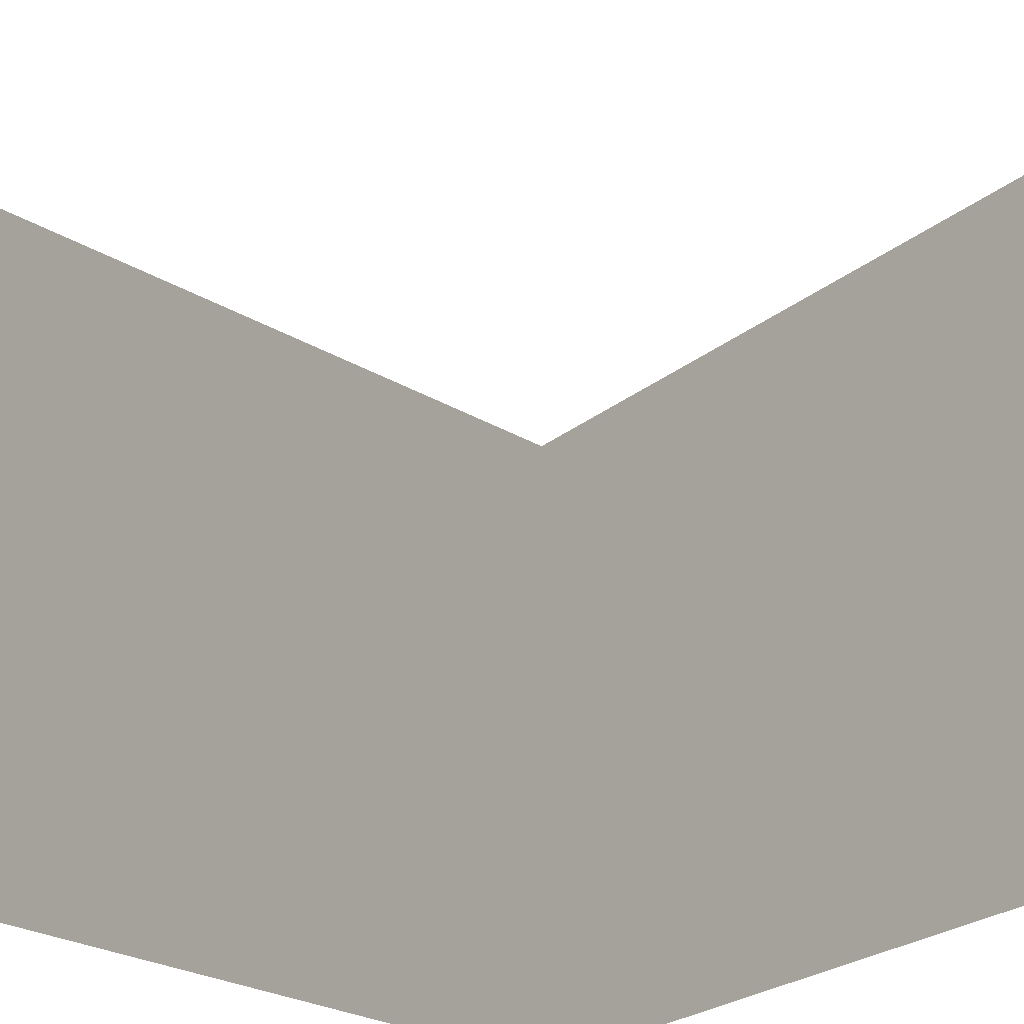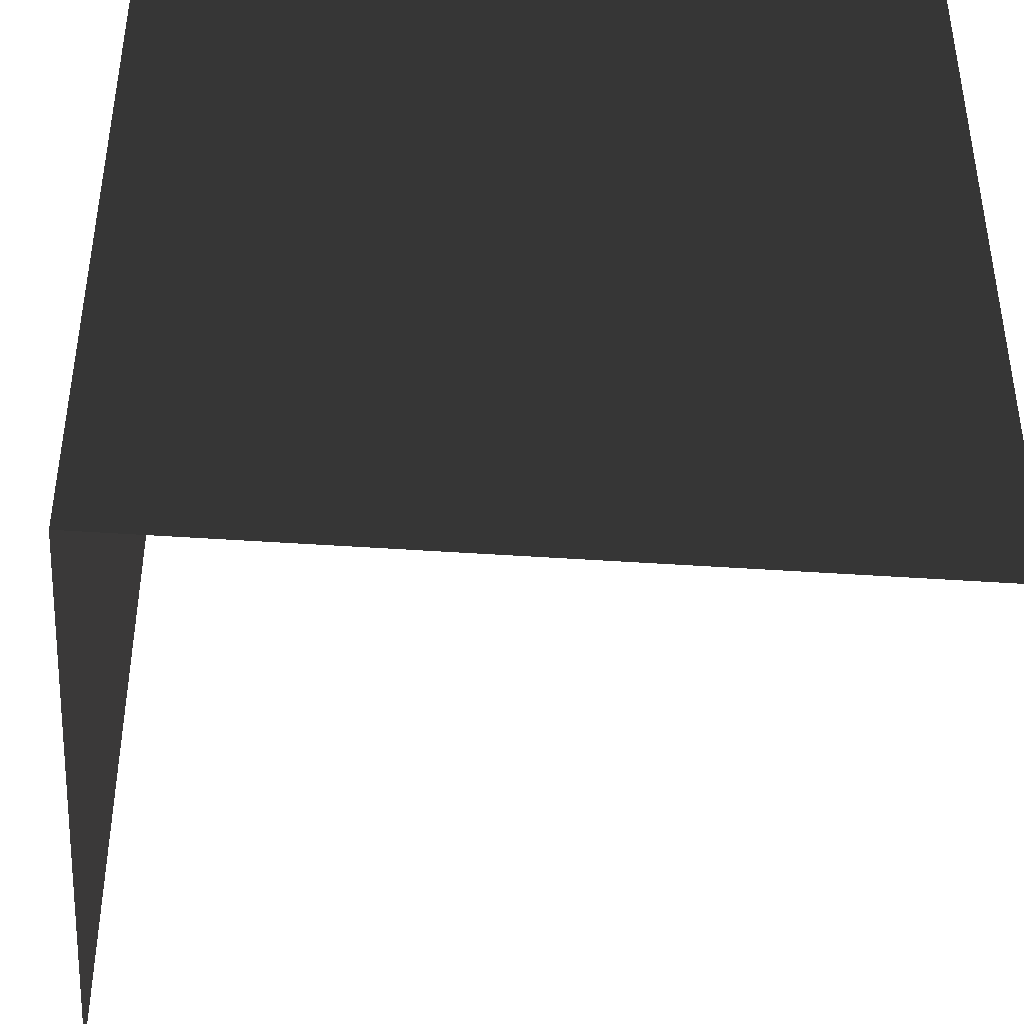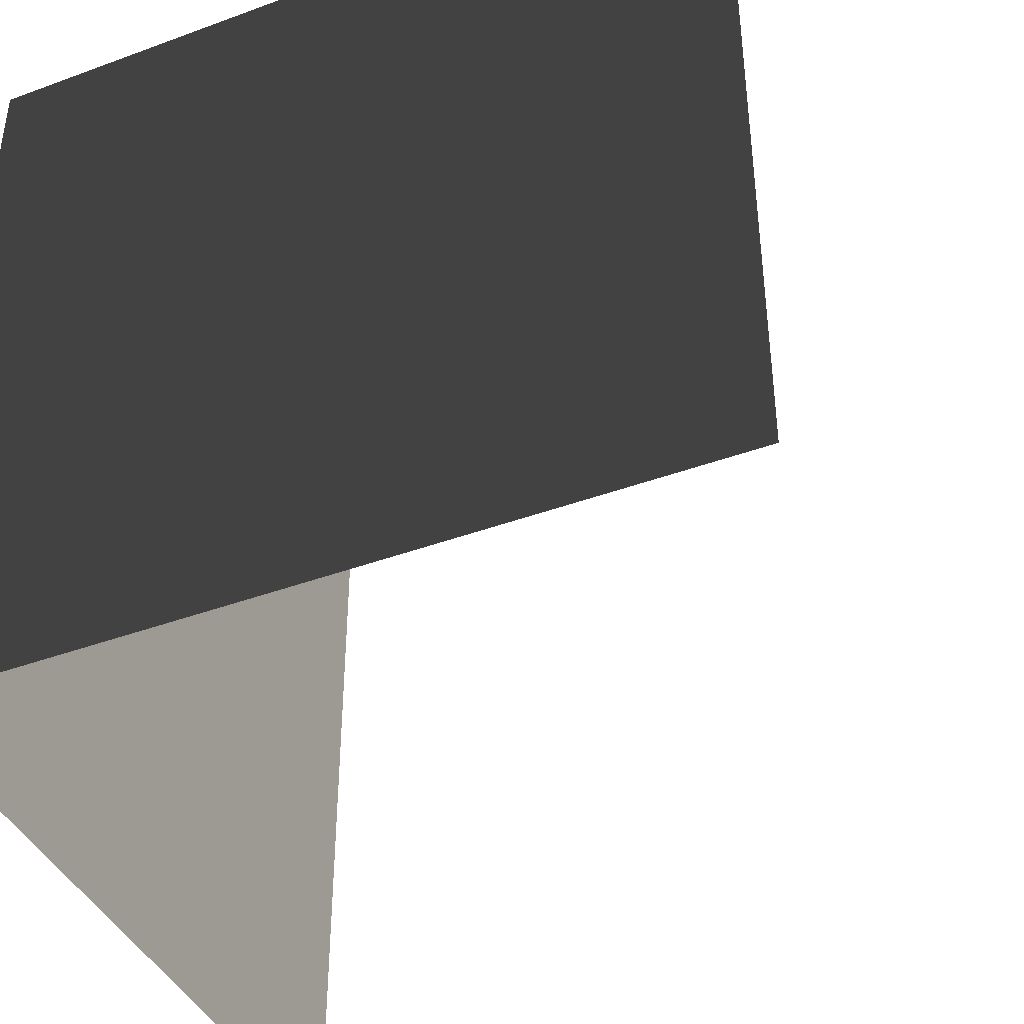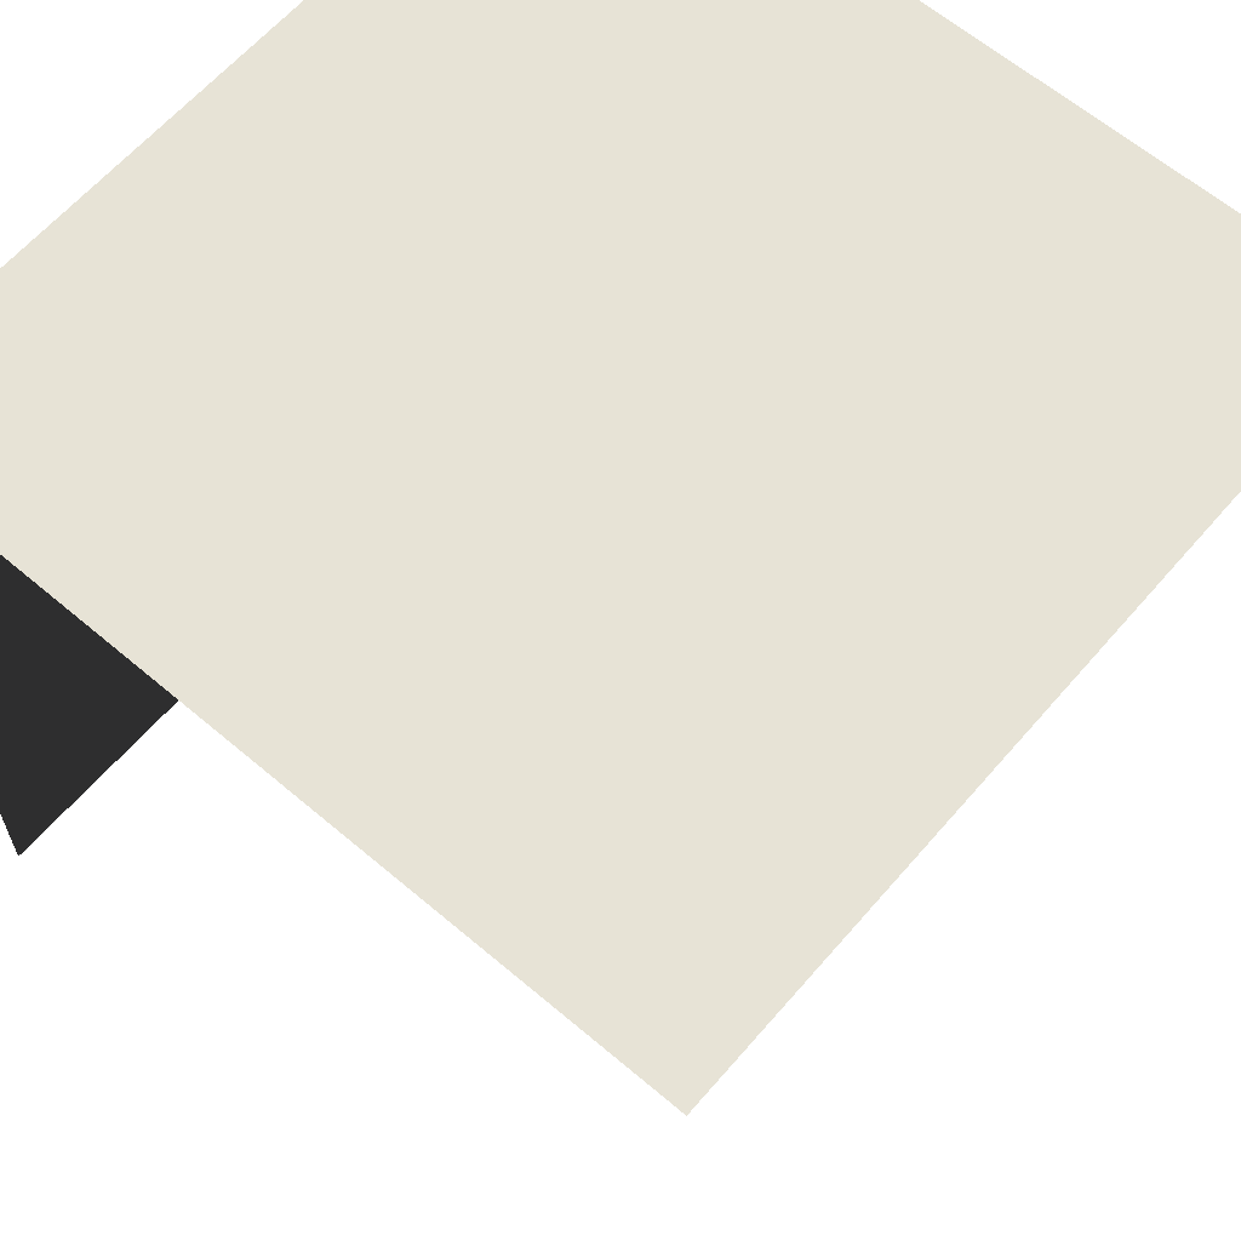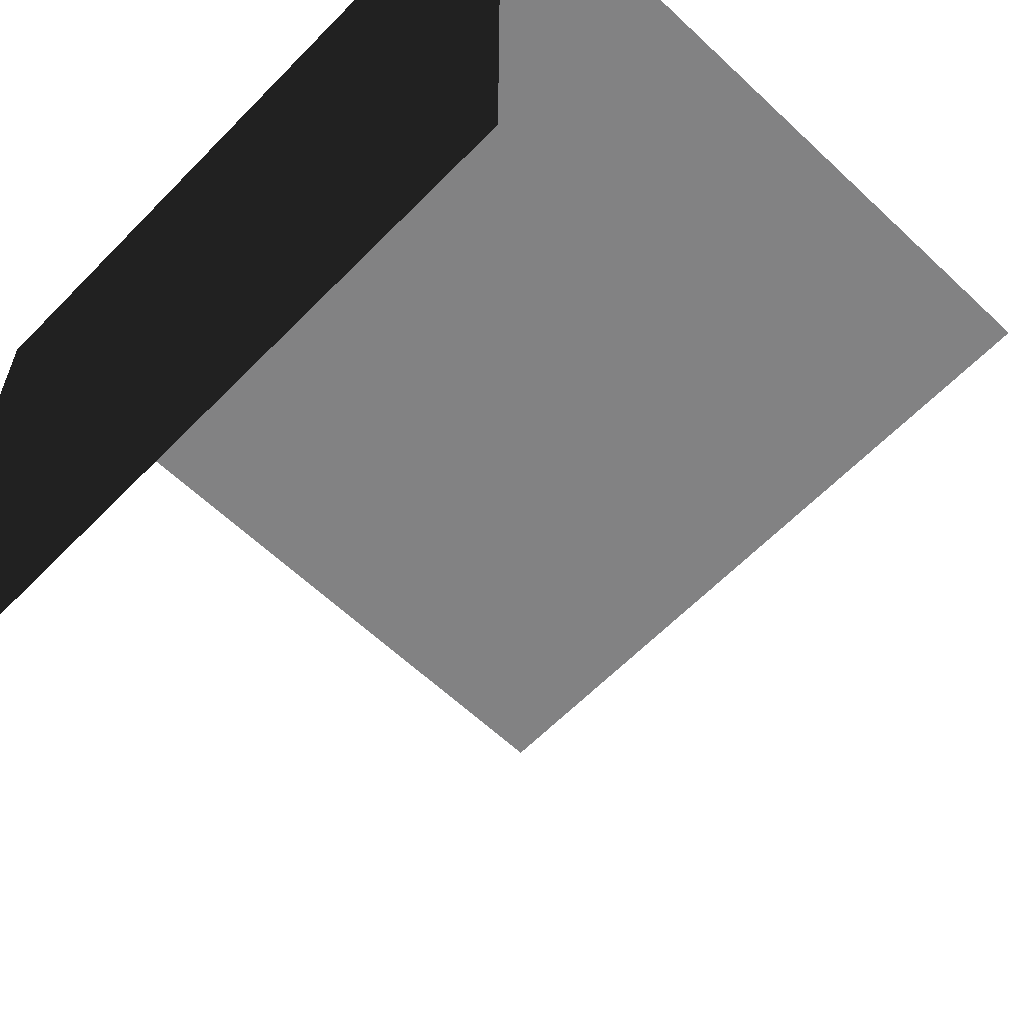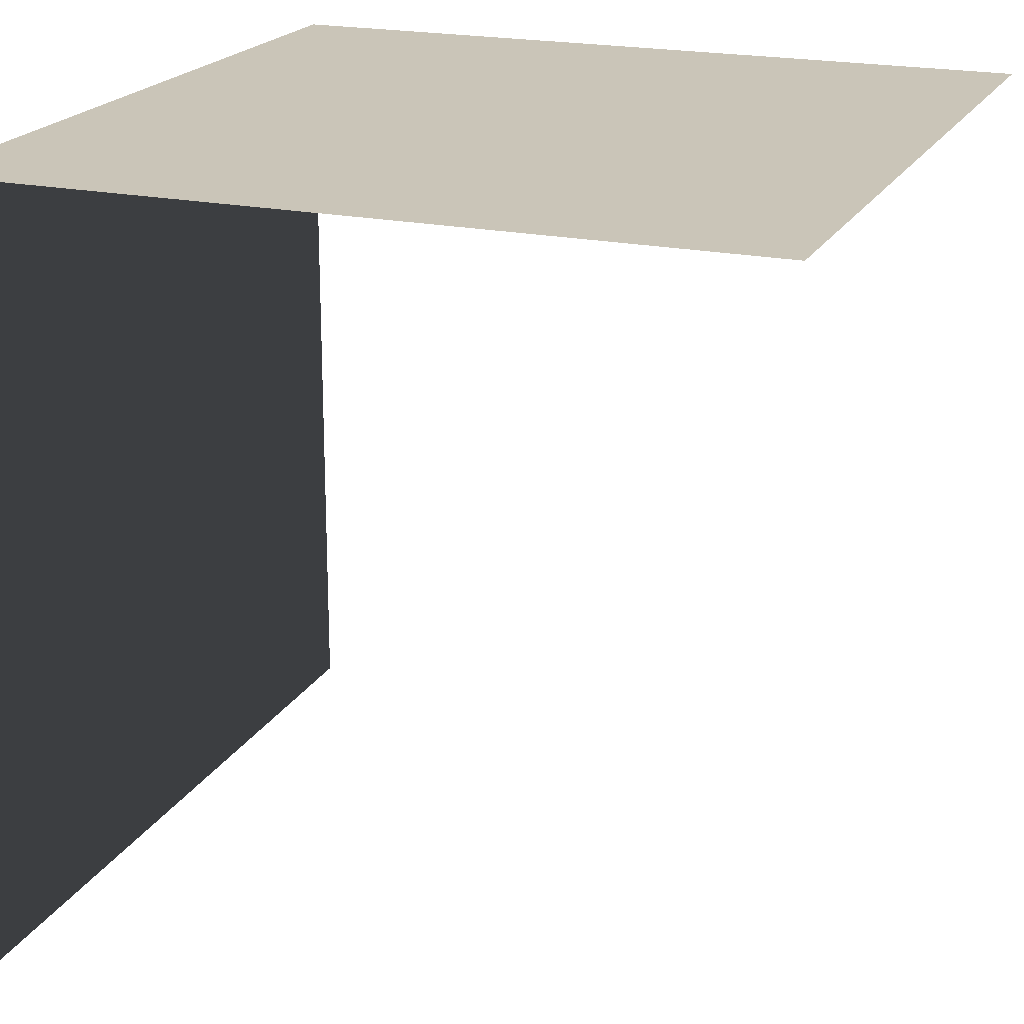
<metadata>
{"format":"obj","ext":"obj","renderer":"f3d","projection":"perspective","resolution":1024,"background":"white","views":[{"elev":-28.4,"azim":-131.2,"up":"+Y"},{"elev":-41.4,"azim":85.1,"up":"+Y"},{"elev":-41.7,"azim":114.0,"up":"+Y"},{"elev":62.7,"azim":-139.3,"up":"+Z"},{"elev":-60.9,"azim":136.1,"up":"+Z"},{"elev":20.4,"azim":-158.6,"up":"+Z"}]}
</metadata>
<code>
o Cube
v -1 1 1
v -1 -1 1
v 1 1 1
v 1 -1 1
v -1 1 -1
v -1 -1 -1
v 1 1 -1
v 1 -1 -1
f 1 2 4
f 1 4 3
f 3 4 8
f 3 8 7

</code>
